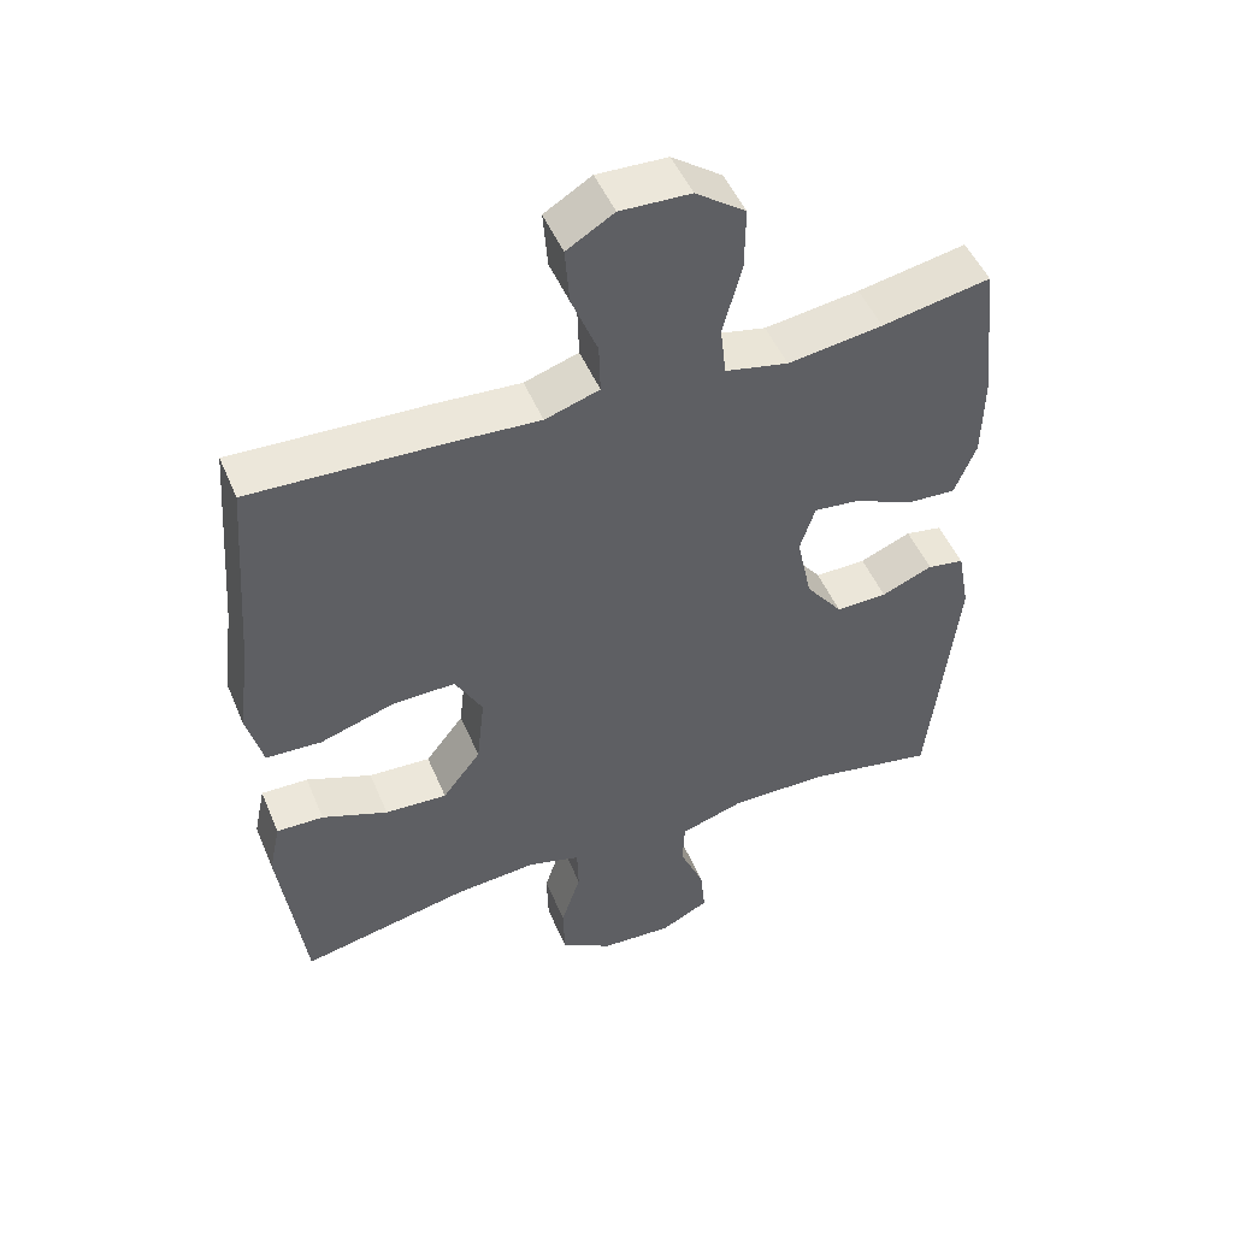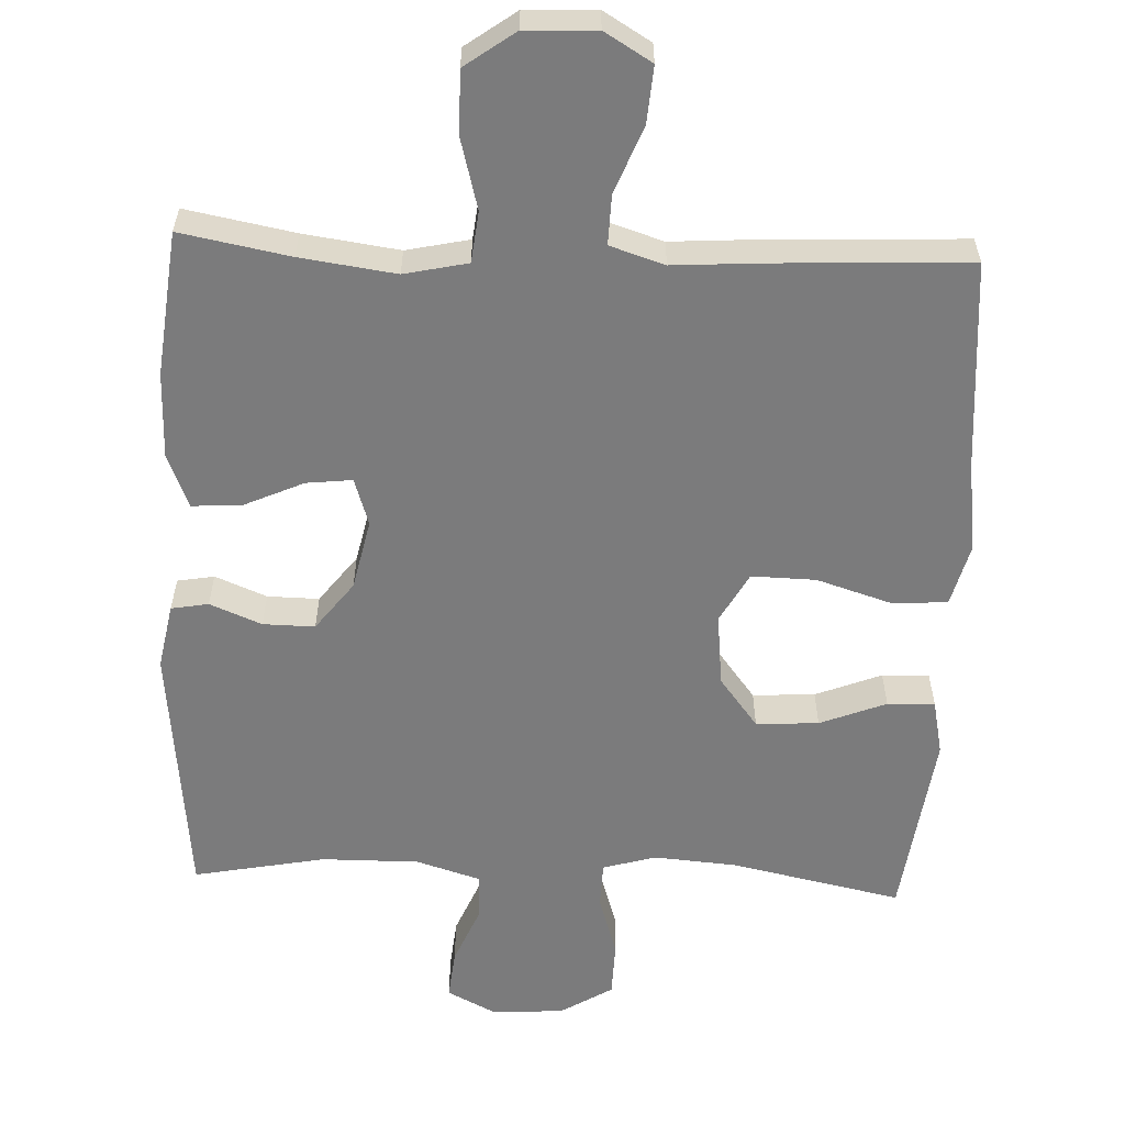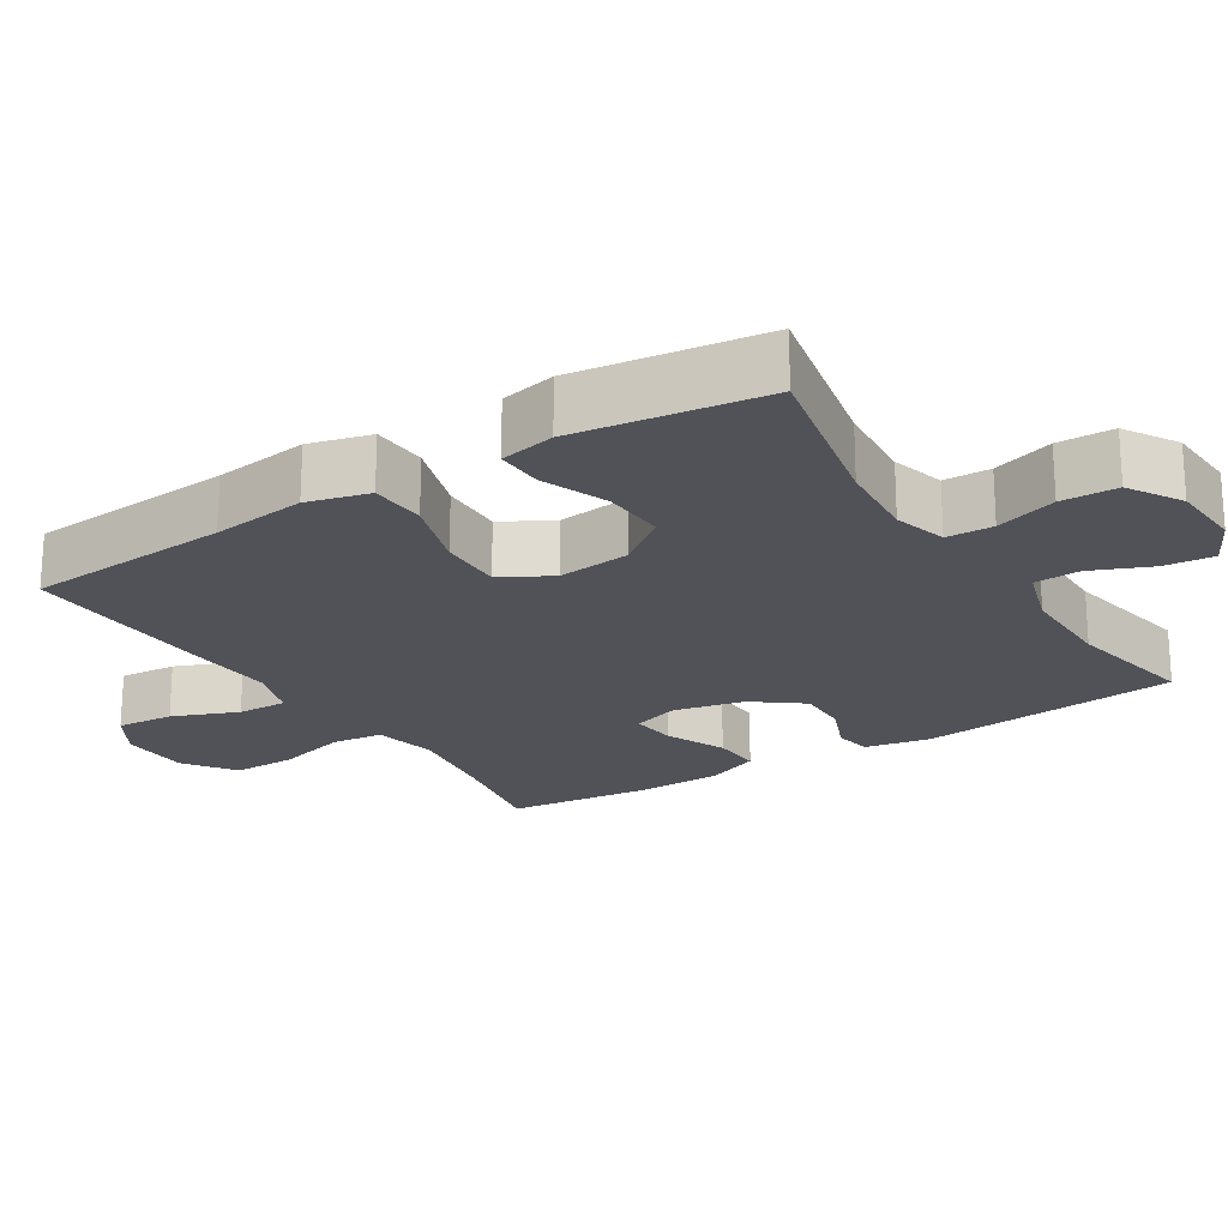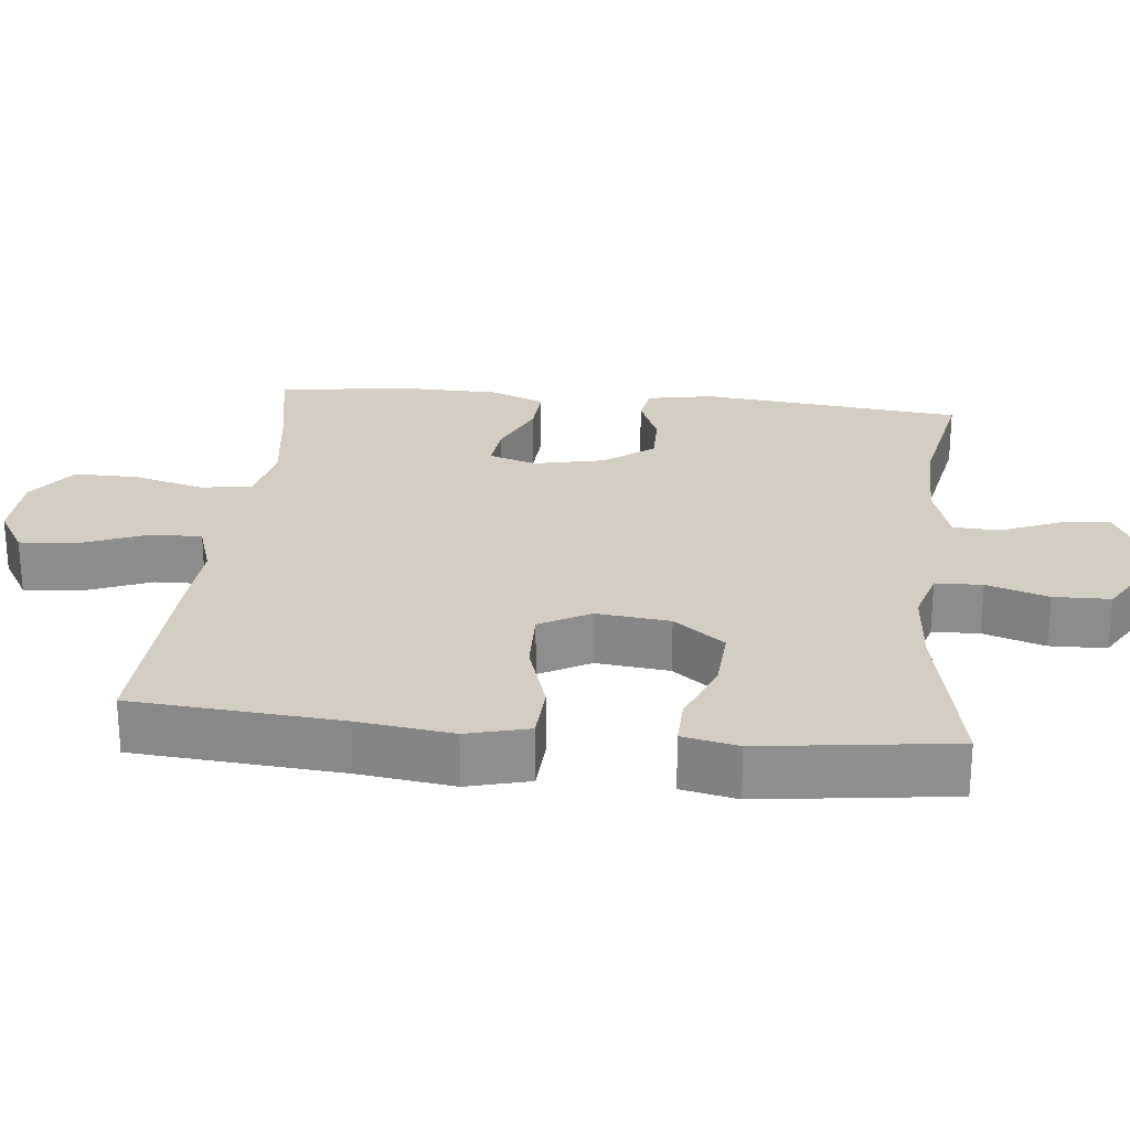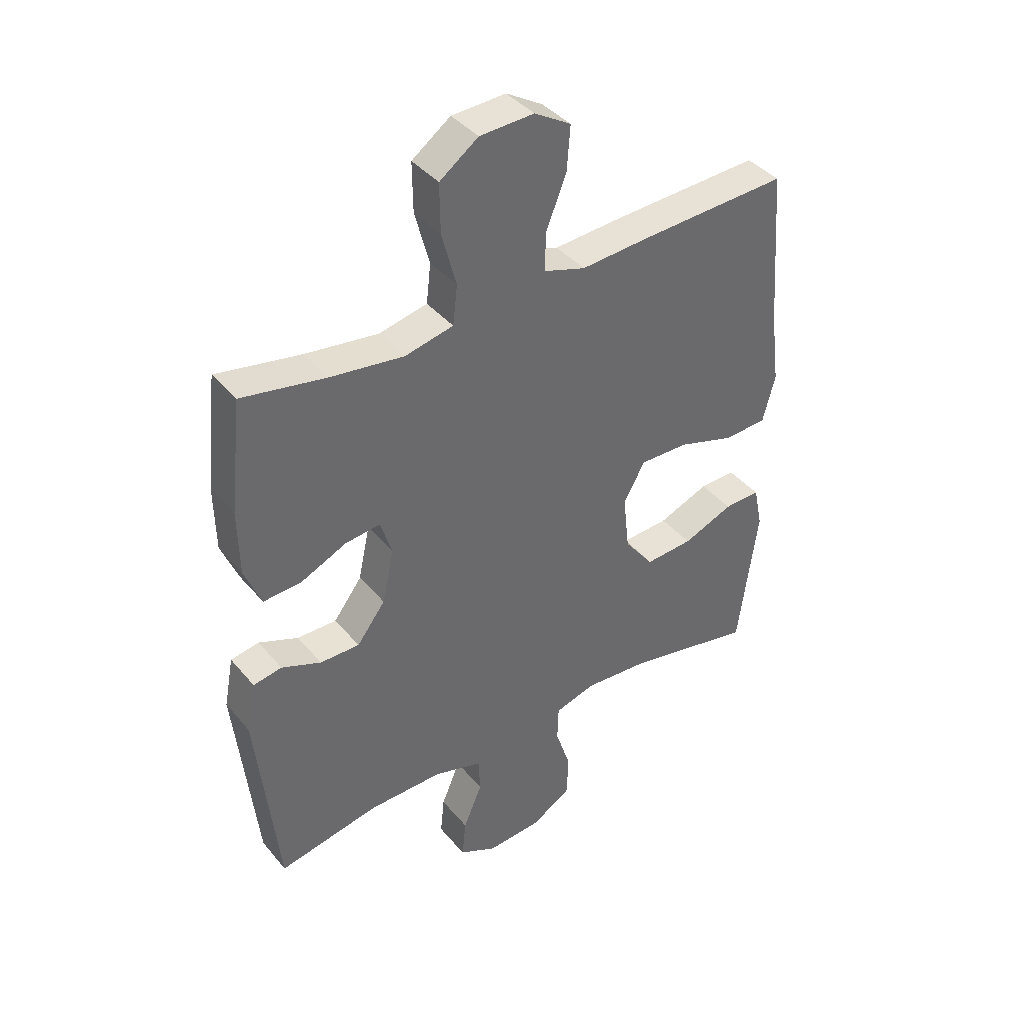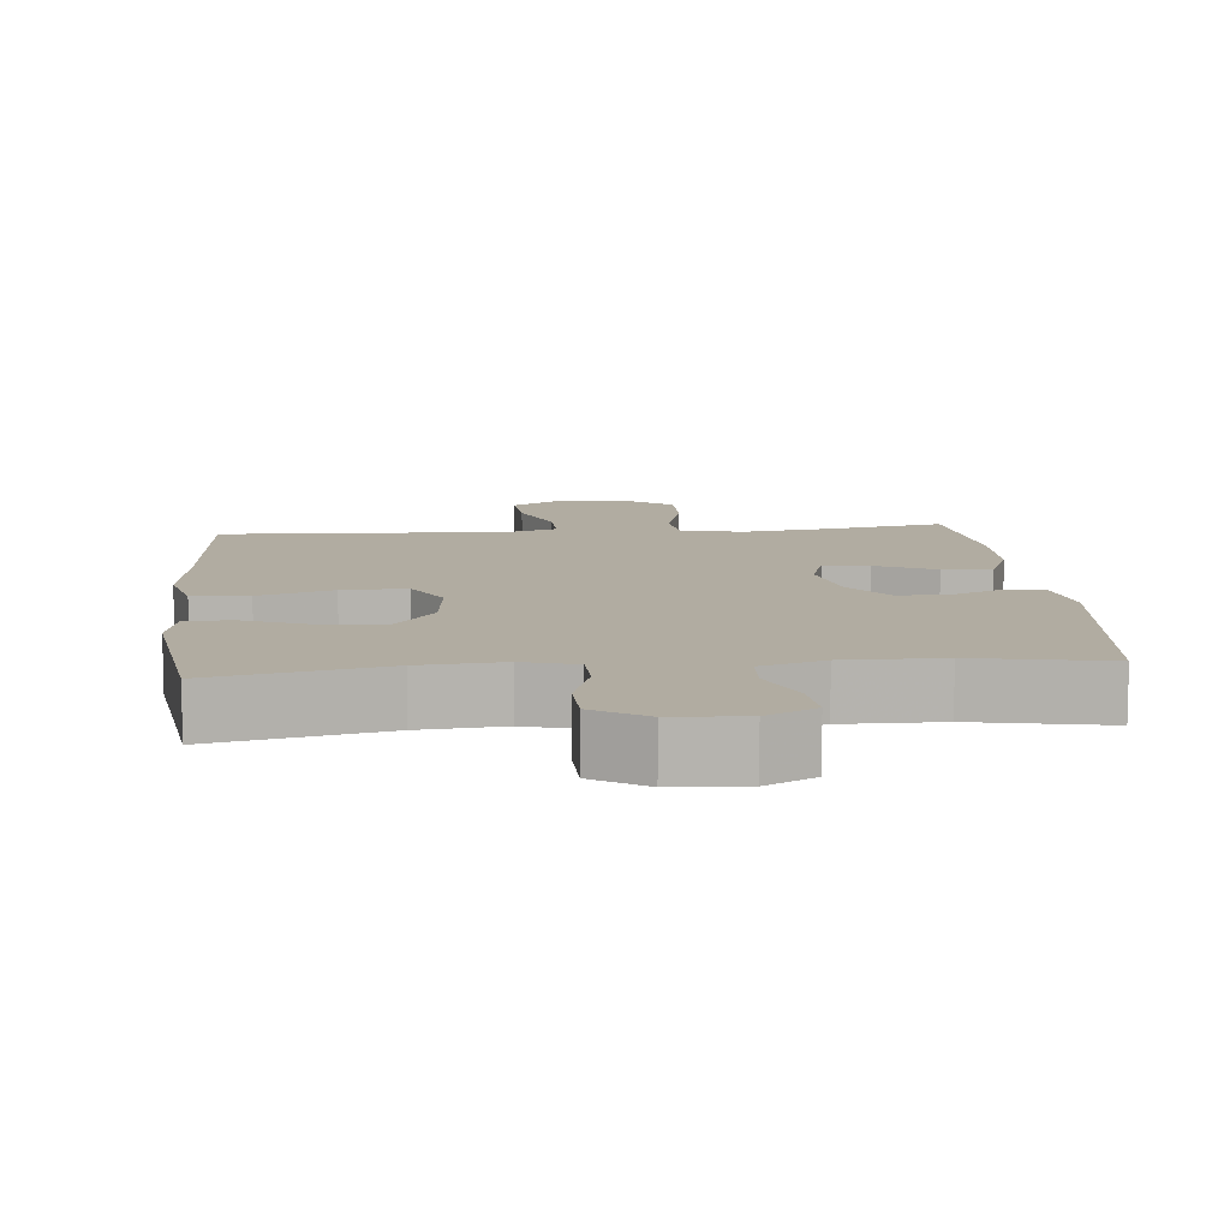
<metadata>
{"format":"obj","ext":"obj","renderer":"f3d","projection":"perspective","resolution":1024,"background":"white","views":[{"elev":49.6,"azim":157.6,"up":"+Z"},{"elev":-58.5,"azim":-2.4,"up":"+Y"},{"elev":-21.4,"azim":122.1,"up":"+Y"},{"elev":25.3,"azim":96.0,"up":"+Y"},{"elev":40.2,"azim":-35.7,"up":"+Z"},{"elev":10.2,"azim":174.6,"up":"+Y"}]}
</metadata>
<code>
v -0.5 0.07 -0.5
v -0.538 0.07 -0.141
v -0.521 0.07 -0.051
v -0.47 0.07 -0.042
v -0.399 0.07 -0.071
v -0.328 0.07 -0.072
v -0.277 0.07 -0.005
v -0.256 0.07 0.092
v -0.277 0.07 0.157
v -0.34 0.07 0.15
v -0.422 0.07 0.113
v -0.49 0.07 0.109
v -0.52 0.07 0.183
v -0.522 0.07 0.301
v -0.5 0.07 0.5
v -0.35 0.07 0.472
v -0.219 0.07 0.454
v -0.132 0.07 0.473
v -0.124 0.07 0.543
v -0.15 0.07 0.64
v -0.151 0.07 0.727
v -0.082 0.07 0.777
v 0.015 0.07 0.781
v 0.08 0.07 0.742
v 0.074 0.07 0.663
v 0.038 0.07 0.573
v 0.036 0.07 0.504
v 0.111 0.07 0.48
v 0.231 0.07 0.488
v 0.5 0.07 0.5
v 0.522 0.07 0.217
v 0.539 0.07 0.087
v 0.517 0.07 0.002
v 0.44 0.07 -0.002
v 0.338 0.07 0.03
v 0.25 0.07 0.032
v 0.212 0.07 -0.037
v 0.223 0.07 -0.137
v 0.276 0.07 -0.206
v 0.362 0.07 -0.201
v 0.453 0.07 -0.165
v 0.518 0.07 -0.163
v 0.534 0.07 -0.239
v 0.518 0.07 -0.361
v 0.5 0.07 -0.5
v 0.266 0.07 -0.451
v 0.152 0.07 -0.442
v 0.079 0.07 -0.463
v 0.077 0.07 -0.527
v 0.104 0.07 -0.611
v 0.102 0.07 -0.688
v 0.03 0.07 -0.732
v -0.069 0.07 -0.738
v -0.136 0.07 -0.704
v -0.129 0.07 -0.635
v -0.095 0.07 -0.554
v -0.098 0.07 -0.491
v -0.185 0.07 -0.464
v -0.319 0.07 -0.465
v -0.5 0 -0.5
v -0.538 0 -0.141
v -0.521 0 -0.051
v -0.47 0 -0.042
v -0.399 0 -0.071
v -0.328 0 -0.072
v -0.277 0 -0.005
v -0.256 0 0.092
v -0.277 0 0.157
v -0.34 0 0.15
v -0.422 0 0.113
v -0.49 0 0.109
v -0.52 0 0.183
v -0.522 0 0.301
v -0.5 0 0.5
v -0.35 0 0.472
v -0.219 0 0.454
v -0.132 0 0.473
v -0.124 0 0.543
v -0.15 0 0.64
v -0.151 0 0.727
v -0.082 0 0.777
v 0.015 0 0.781
v 0.08 0 0.742
v 0.074 0 0.663
v 0.038 0 0.573
v 0.036 0 0.504
v 0.111 0 0.48
v 0.231 0 0.488
v 0.5 0 0.5
v 0.522 0 0.217
v 0.539 0 0.087
v 0.517 0 0.002
v 0.44 0 -0.002
v 0.338 0 0.03
v 0.25 0 0.032
v 0.212 0 -0.037
v 0.223 0 -0.137
v 0.276 0 -0.206
v 0.362 0 -0.201
v 0.453 0 -0.165
v 0.518 0 -0.163
v 0.534 0 -0.239
v 0.518 0 -0.361
v 0.5 0 -0.5
v 0.266 0 -0.451
v 0.152 0 -0.442
v 0.079 0 -0.463
v 0.077 0 -0.527
v 0.104 0 -0.611
v 0.102 0 -0.688
v 0.03 0 -0.732
v -0.069 0 -0.738
v -0.136 0 -0.704
v -0.129 0 -0.635
v -0.095 0 -0.554
v -0.098 0 -0.491
v -0.185 0 -0.464
v -0.319 0 -0.465
f 53 54 55 56
f 53 56 57
f 52 53 57
f 49 50 51 52
f 48 49 52 57
f 47 48 57 58
f 44 45 46
f 44 46 47
f 40 41 42 43
f 39 40 43 44
f 32 33 34 35
f 31 32 35 36
f 28 29 30 31
f 27 28 31 36
f 23 24 25 26
f 23 26 27
f 22 23 27
f 19 20 21 22
f 18 19 22 27
f 17 18 27 36
f 13 14 15 16
f 10 11 12 13
f 9 10 13 16
f 8 9 16 17
f 2 3 4 5
f 59 1 2 5
f 59 5 6
f 58 59 6 7
f 39 44 47 58
f 38 39 58 7
f 37 38 7 8
f 8 17 36 37
f 115 114 113 112
f 116 115 112
f 116 112 111
f 111 110 109 108
f 116 111 108 107
f 117 116 107 106
f 105 104 103
f 106 105 103
f 102 101 100 99
f 103 102 99 98
f 94 93 92 91
f 95 94 91 90
f 90 89 88 87
f 95 90 87 86
f 85 84 83 82
f 86 85 82
f 86 82 81
f 81 80 79 78
f 86 81 78 77
f 95 86 77 76
f 75 74 73 72
f 72 71 70 69
f 75 72 69 68
f 76 75 68 67
f 64 63 62 61
f 64 61 60 118
f 65 64 118
f 66 65 118 117
f 117 106 103 98
f 66 117 98 97
f 67 66 97 96
f 96 95 76 67
f 1 60 61 2
f 2 61 62 3
f 3 62 63 4
f 4 63 64 5
f 5 64 65 6
f 6 65 66 7
f 7 66 67 8
f 8 67 68 9
f 9 68 69 10
f 10 69 70 11
f 11 70 71 12
f 12 71 72 13
f 13 72 73 14
f 14 73 74 15
f 15 74 75 16
f 16 75 76 17
f 17 76 77 18
f 18 77 78 19
f 19 78 79 20
f 20 79 80 21
f 21 80 81 22
f 22 81 82 23
f 23 82 83 24
f 24 83 84 25
f 25 84 85 26
f 26 85 86 27
f 27 86 87 28
f 28 87 88 29
f 29 88 89 30
f 30 89 90 31
f 31 90 91 32
f 32 91 92 33
f 33 92 93 34
f 34 93 94 35
f 35 94 95 36
f 36 95 96 37
f 37 96 97 38
f 38 97 98 39
f 39 98 99 40
f 40 99 100 41
f 41 100 101 42
f 42 101 102 43
f 43 102 103 44
f 44 103 104 45
f 45 104 105 46
f 46 105 106 47
f 47 106 107 48
f 48 107 108 49
f 49 108 109 50
f 50 109 110 51
f 51 110 111 52
f 52 111 112 53
f 53 112 113 54
f 54 113 114 55
f 55 114 115 56
f 56 115 116 57
f 57 116 117 58
f 58 117 118 59
f 59 118 60 1

</code>
